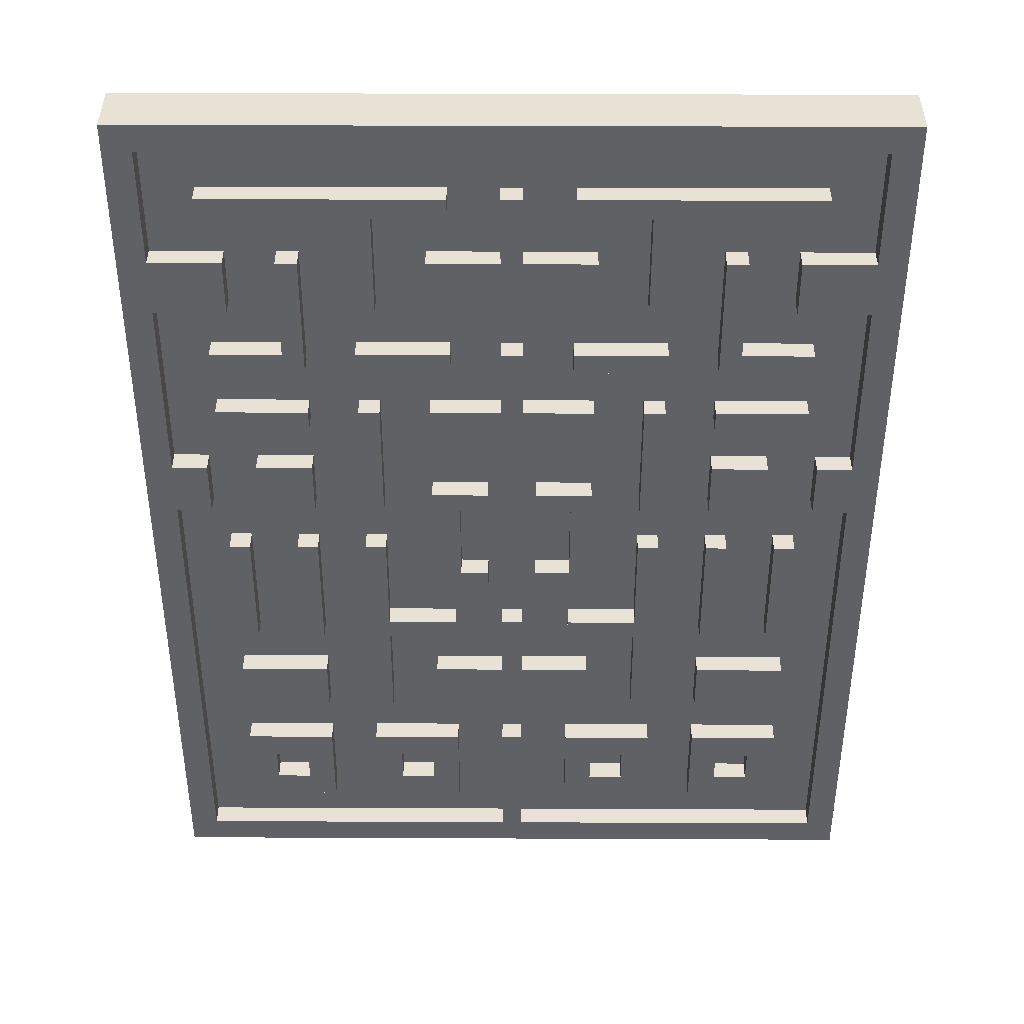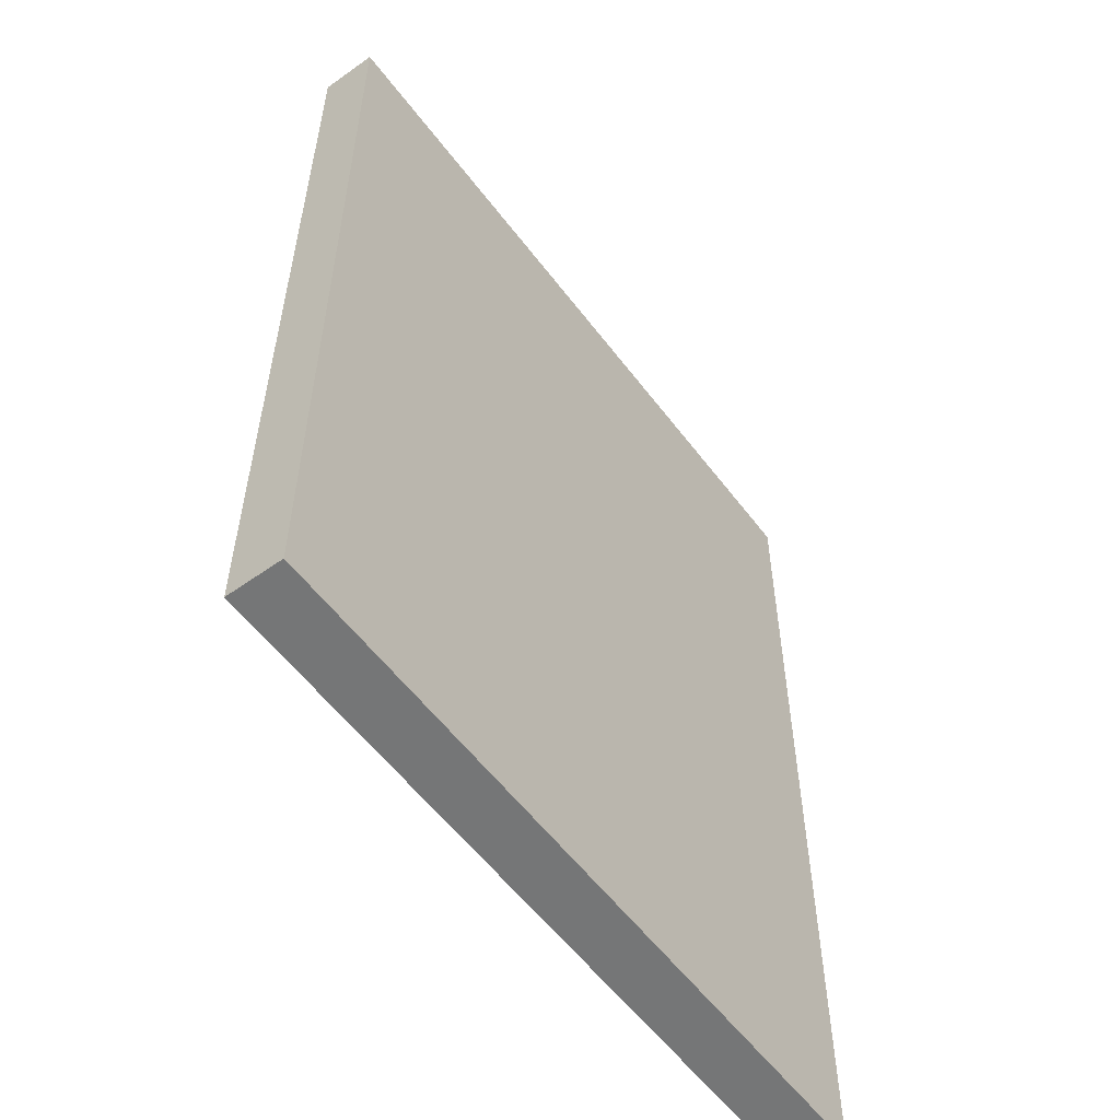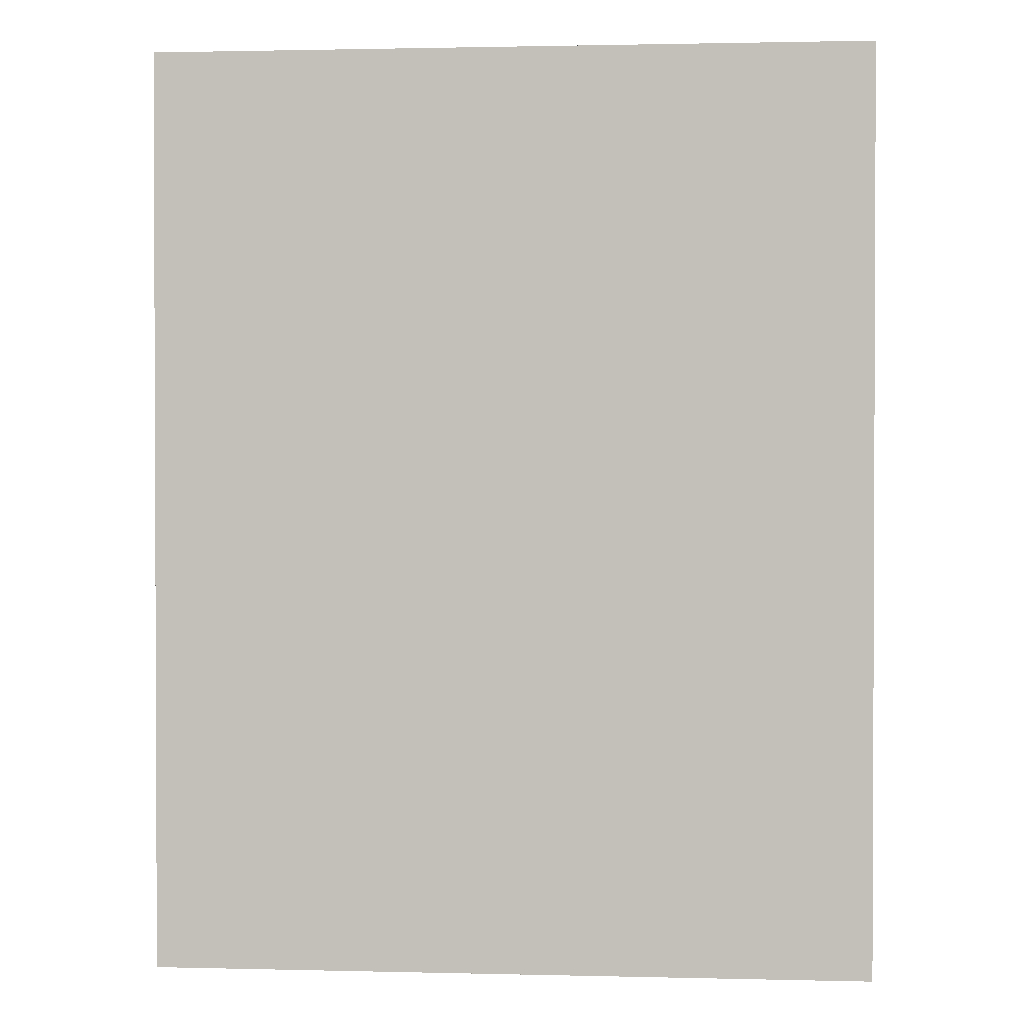
<metadata>
{"format":"obj","ext":"obj","renderer":"f3d","projection":"perspective","resolution":1024,"background":"white","views":[{"elev":40.4,"azim":0.3,"up":"+Y"},{"elev":-56.7,"azim":126.6,"up":"+Y"},{"elev":1.3,"azim":-174.9,"up":"+Y"}]}
</metadata>
<code>
v 525 675 40.08
v 525 0 0.08
v 525 675 0.08
v 525 0 40.08
v 470 620 40.08
v 470 605 25.08
v 470 620 25.08
v 470 605 40.08
v 470 495 40.08
v 470 480 25.08
v 470 495 25.08
v 470 480 40.08
v 470 445 40.08
v 470 430 25.08
v 470 445 25.08
v 470 430 40.08
v 470 320 40.08
v 470 230 25.08
v 470 320 25.08
v 470 230 40.08
v 470 195 40.08
v 470 155 25.08
v 470 195 25.08
v 470 155 40.08
v 470 120 40.08
v 470 55 25.08
v 470 120 25.08
v 470 55 40.08
v 445 395 40.08
v 445 355 25.08
v 445 395 25.08
v 445 355 40.08
v 420 570 40.08
v 420 495 25.08
v 420 570 25.08
v 420 495 40.08
v 420 320 40.08
v 420 230 25.08
v 420 320 25.08
v 420 230 40.08
v 425 100 40.08
v 425 75 25.08
v 425 100 25.08
v 425 75 40.08
v 370 605 40.08
v 370 530 25.08
v 370 605 25.08
v 370 530 40.08
v 370 495 40.08
v 370 480 25.08
v 370 495 25.08
v 370 480 40.08
v 370 445 40.08
v 370 355 25.08
v 370 445 25.08
v 370 355 40.08
v 370 320 40.08
v 370 155 25.08
v 370 320 25.08
v 370 155 40.08
v 370 120 40.08
v 370 55 25.08
v 370 120 25.08
v 370 55 40.08
v 320 570 40.08
v 320 530 25.08
v 320 570 25.08
v 320 530 40.08
v 320 445 40.08
v 320 405 25.08
v 320 445 25.08
v 320 405 40.08
v 320 370 40.08
v 320 280 25.08
v 320 370 25.08
v 320 280 40.08
v 320 195 40.08
v 320 155 25.08
v 320 195 25.08
v 320 155 40.08
v 325 100 40.08
v 325 75 25.08
v 325 100 25.08
v 325 75 40.08
v 270 620 40.08
v 270 570 25.08
v 270 620 25.08
v 270 570 40.08
v 270 495 40.08
v 270 445 25.08
v 270 495 25.08
v 270 445 40.08
v 270 245 40.08
v 270 195 25.08
v 270 245 25.08
v 270 195 40.08
v 270 120 40.08
v 270 20 25.08
v 270 120 25.08
v 270 20 40.08
v 245 370 40.08
v 245 355 25.08
v 245 370 25.08
v 245 355 40.08
v 245 295 40.08
v 245 280 25.08
v 245 295 25.08
v 245 280 40.08
v 220 620 40.08
v 220 605 25.08
v 220 620 25.08
v 220 605 40.08
v 220 495 40.08
v 220 480 25.08
v 220 495 25.08
v 220 480 40.08
v 225 355 40.08
v 225 295 25.08
v 225 355 25.08
v 225 295 40.08
v 220 245 40.08
v 220 230 25.08
v 220 245 25.08
v 220 230 40.08
v 220 120 40.08
v 220 55 25.08
v 220 120 25.08
v 220 55 40.08
v 170 605 40.08
v 170 530 25.08
v 170 605 25.08
v 170 530 40.08
v 170 445 40.08
v 170 355 25.08
v 170 445 25.08
v 170 355 40.08
v 170 320 40.08
v 170 245 25.08
v 170 320 25.08
v 170 245 40.08
v 170 230 40.08
v 170 155 25.08
v 170 230 25.08
v 170 155 40.08
v 175 100 40.08
v 175 75 25.08
v 175 100 25.08
v 175 75 40.08
v 120 570 40.08
v 120 480 25.08
v 120 570 25.08
v 120 480 40.08
v 120 445 40.08
v 120 430 25.08
v 120 445 25.08
v 120 430 40.08
v 120 395 40.08
v 120 355 25.08
v 120 395 25.08
v 120 355 40.08
v 120 320 40.08
v 120 230 25.08
v 120 320 25.08
v 120 230 40.08
v 120 195 40.08
v 120 155 25.08
v 120 195 25.08
v 120 155 40.08
v 120 120 40.08
v 120 55 25.08
v 120 120 25.08
v 120 55 40.08
v 70 570 40.08
v 70 530 25.08
v 70 570 25.08
v 70 530 40.08
v 70 320 40.08
v 70 230 25.08
v 70 320 25.08
v 70 230 40.08
v 75 100 40.08
v 75 75 25.08
v 75 100 25.08
v 75 75 40.08
v 45 395 40.08
v 45 355 25.08
v 45 395 25.08
v 45 355 40.08
v 20 655 40.08
v 20 570 25.08
v 20 655 25.08
v 20 570 40.08
v 20 530 40.08
v 20 395 25.08
v 20 530 25.08
v 20 395 40.08
v 20 355 40.08
v 20 20 25.08
v 20 355 25.08
v 20 20 40.08
v 505 655 25.08
v 505 570 25.08
v 505 655 40.08
v 505 570 40.08
v 505 530 25.08
v 505 395 25.08
v 505 530 40.08
v 505 395 40.08
v 505 355 25.08
v 505 20 25.08
v 505 355 40.08
v 505 20 40.08
v 480 395 25.08
v 480 355 25.08
v 480 395 40.08
v 480 355 40.08
v 455 570 25.08
v 455 530 25.08
v 455 570 40.08
v 455 530 40.08
v 455 320 25.08
v 455 230 25.08
v 455 320 40.08
v 455 230 40.08
v 450 100 25.08
v 450 75 25.08
v 450 100 40.08
v 450 75 40.08
v 405 570 25.08
v 405 480 25.08
v 405 570 40.08
v 405 480 40.08
v 405 445 25.08
v 405 430 25.08
v 405 445 40.08
v 405 430 40.08
v 405 395 25.08
v 405 355 25.08
v 405 395 40.08
v 405 355 40.08
v 405 320 25.08
v 405 230 25.08
v 405 320 40.08
v 405 230 40.08
v 405 195 25.08
v 405 155 25.08
v 405 195 40.08
v 405 155 40.08
v 405 120 25.08
v 405 55 25.08
v 405 120 40.08
v 405 55 40.08
v 355 605 25.08
v 355 530 25.08
v 355 605 40.08
v 355 530 40.08
v 355 445 25.08
v 355 355 25.08
v 355 445 40.08
v 355 355 40.08
v 355 320 25.08
v 355 245 25.08
v 355 320 40.08
v 355 245 40.08
v 355 230 25.08
v 355 155 25.08
v 355 230 40.08
v 355 155 40.08
v 350 100 25.08
v 350 75 25.08
v 350 100 40.08
v 350 75 40.08
v 305 620 25.08
v 305 605 25.08
v 305 620 40.08
v 305 605 40.08
v 305 495 25.08
v 305 480 25.08
v 305 495 40.08
v 305 480 40.08
v 305 355 25.08
v 305 295 25.08
v 305 355 40.08
v 305 295 40.08
v 305 245 25.08
v 305 230 25.08
v 305 245 40.08
v 305 230 40.08
v 305 120 25.08
v 305 55 25.08
v 305 120 40.08
v 305 55 40.08
v 280 370 25.08
v 280 355 25.08
v 280 370 40.08
v 280 355 40.08
v 280 295 25.08
v 280 280 25.08
v 280 295 40.08
v 280 280 40.08
v 255 620 25.08
v 255 570 25.08
v 255 620 40.08
v 255 570 40.08
v 255 495 25.08
v 255 445 25.08
v 255 495 40.08
v 255 445 40.08
v 255 245 25.08
v 255 195 25.08
v 255 245 40.08
v 255 195 40.08
v 255 120 25.08
v 255 20 25.08
v 255 120 40.08
v 255 20 40.08
v 205 570 25.08
v 205 530 25.08
v 205 570 40.08
v 205 530 40.08
v 205 445 25.08
v 205 405 25.08
v 205 445 40.08
v 205 405 40.08
v 205 370 25.08
v 205 280 25.08
v 205 370 40.08
v 205 280 40.08
v 205 195 25.08
v 205 155 25.08
v 205 195 40.08
v 205 155 40.08
v 200 100 25.08
v 200 75 25.08
v 200 100 40.08
v 200 75 40.08
v 155 605 25.08
v 155 530 25.08
v 155 605 40.08
v 155 530 40.08
v 155 495 25.08
v 155 480 25.08
v 155 495 40.08
v 155 480 40.08
v 155 445 25.08
v 155 355 25.08
v 155 445 40.08
v 155 355 40.08
v 155 320 25.08
v 155 155 25.08
v 155 320 40.08
v 155 155 40.08
v 155 120 25.08
v 155 55 25.08
v 155 120 40.08
v 155 55 40.08
v 105 570 25.08
v 105 495 25.08
v 105 570 40.08
v 105 495 40.08
v 105 320 25.08
v 105 230 25.08
v 105 320 40.08
v 105 230 40.08
v 100 100 25.08
v 100 75 25.08
v 100 100 40.08
v 100 75 40.08
v 80 395 25.08
v 80 355 25.08
v 80 395 40.08
v 80 355 40.08
v 55 620 25.08
v 55 605 25.08
v 55 620 40.08
v 55 605 40.08
v 55 495 25.08
v 55 480 25.08
v 55 495 40.08
v 55 480 40.08
v 55 445 25.08
v 55 430 25.08
v 55 445 40.08
v 55 430 40.08
v 55 320 25.08
v 55 230 25.08
v 55 320 40.08
v 55 230 40.08
v 55 195 25.08
v 55 155 25.08
v 55 195 40.08
v 55 155 40.08
v 55 120 25.08
v 55 55 25.08
v 55 120 40.08
v 55 55 40.08
v 0 675 0.08
v 0 -0 0.08
v 0 675 40.08
v 0 0 40.08
v 505 655 0.08
v 20 655 0.08
v 505 20 0.08
v 20 20 0.08
o LevelPacman
g LevelPacman
f 1 2 3
f 4 2 1
f 5 6 7
f 8 6 5
f 9 10 11
f 12 10 9
f 13 14 15
f 16 14 13
f 17 18 19
f 20 18 17
f 21 22 23
f 24 22 21
f 25 26 27
f 28 26 25
f 29 30 31
f 32 30 29
f 33 34 35
f 36 34 33
f 37 38 39
f 40 38 37
f 41 42 43
f 44 42 41
f 45 46 47
f 48 46 45
f 49 50 51
f 52 50 49
f 53 54 55
f 56 54 53
f 57 58 59
f 60 58 57
f 61 62 63
f 64 62 61
f 65 66 67
f 68 66 65
f 69 70 71
f 72 70 69
f 73 74 75
f 76 74 73
f 77 78 79
f 80 78 77
f 81 82 83
f 84 82 81
f 85 86 87
f 88 86 85
f 89 90 91
f 92 90 89
f 93 94 95
f 96 94 93
f 97 98 99
f 100 98 97
f 101 102 103
f 104 102 101
f 105 106 107
f 108 106 105
f 109 110 111
f 112 110 109
f 113 114 115
f 116 114 113
f 117 118 119
f 120 118 117
f 121 122 123
f 124 122 121
f 125 126 127
f 128 126 125
f 129 130 131
f 132 130 129
f 133 134 135
f 136 134 133
f 137 138 139
f 140 138 137
f 141 142 143
f 144 142 141
f 145 146 147
f 148 146 145
f 149 150 151
f 152 150 149
f 153 154 155
f 156 154 153
f 157 158 159
f 160 158 157
f 161 162 163
f 164 162 161
f 165 166 167
f 168 166 165
f 169 170 171
f 172 170 169
f 173 174 175
f 176 174 173
f 177 178 179
f 180 178 177
f 181 182 183
f 184 182 181
f 185 186 187
f 188 186 185
f 189 190 191
f 192 190 189
f 193 194 195
f 196 194 193
f 197 198 199
f 200 198 197
f 201 202 203
f 203 202 204
f 205 206 207
f 207 206 208
f 209 210 211
f 211 210 212
f 213 214 215
f 215 214 216
f 217 218 219
f 219 218 220
f 221 222 223
f 223 222 224
f 225 226 227
f 227 226 228
f 229 230 231
f 231 230 232
f 233 234 235
f 235 234 236
f 237 238 239
f 239 238 240
f 241 242 243
f 243 242 244
f 245 246 247
f 247 246 248
f 249 250 251
f 251 250 252
f 253 254 255
f 255 254 256
f 257 258 259
f 259 258 260
f 261 262 263
f 263 262 264
f 265 266 267
f 267 266 268
f 269 270 271
f 271 270 272
f 273 274 275
f 275 274 276
f 277 278 279
f 279 278 280
f 281 282 283
f 283 282 284
f 285 286 287
f 287 286 288
f 289 290 291
f 291 290 292
f 293 294 295
f 295 294 296
f 297 298 299
f 299 298 300
f 301 302 303
f 303 302 304
f 305 306 307
f 307 306 308
f 309 310 311
f 311 310 312
f 313 314 315
f 315 314 316
f 317 318 319
f 319 318 320
f 321 322 323
f 323 322 324
f 325 326 327
f 327 326 328
f 329 330 331
f 331 330 332
f 333 334 335
f 335 334 336
f 337 338 339
f 339 338 340
f 341 342 343
f 343 342 344
f 345 346 347
f 347 346 348
f 349 350 351
f 351 350 352
f 353 354 355
f 355 354 356
f 357 358 359
f 359 358 360
f 361 362 363
f 363 362 364
f 365 366 367
f 367 366 368
f 369 370 371
f 371 370 372
f 373 374 375
f 375 374 376
f 377 378 379
f 379 378 380
f 381 382 383
f 383 382 384
f 385 386 387
f 387 386 388
f 389 390 391
f 391 390 392
f 393 394 395
f 395 394 396
f 397 398 399
f 399 398 400
f 397 1 3
f 399 1 397
f 273 5 7
f 275 5 273
f 301 85 87
f 303 85 301
f 373 109 111
f 375 109 373
f 217 204 202
f 219 204 217
f 229 33 35
f 231 33 229
f 86 65 67
f 88 65 86
f 317 304 302
f 319 304 317
f 357 149 151
f 359 149 357
f 190 173 175
f 192 173 190
f 34 9 11
f 36 9 34
f 277 49 51
f 279 49 277
f 305 89 91
f 307 89 305
f 341 113 115
f 343 113 341
f 377 360 358
f 379 360 377
f 233 13 15
f 235 13 233
f 257 53 55
f 259 53 257
f 90 69 71
f 92 69 90
f 321 308 306
f 323 308 321
f 345 133 135
f 347 133 345
f 381 153 155
f 383 153 381
f 213 208 206
f 215 208 213
f 237 29 31
f 239 29 237
f 369 157 159
f 371 157 369
f 194 185 187
f 196 185 194
f 293 73 75
f 295 73 293
f 325 101 103
f 327 101 325
f 221 17 19
f 223 17 221
f 241 37 39
f 243 37 241
f 261 57 59
f 263 57 261
f 349 137 139
f 351 137 349
f 361 161 163
f 363 161 361
f 385 177 179
f 387 177 385
f 297 284 282
f 299 284 297
f 118 105 107
f 120 105 118
f 285 264 262
f 287 264 285
f 309 93 95
f 311 93 309
f 138 121 123
f 140 121 138
f 245 21 23
f 247 21 245
f 94 77 79
f 96 77 94
f 329 312 310
f 331 312 329
f 389 165 167
f 391 165 389
f 249 25 27
f 251 25 249
f 289 61 63
f 291 61 289
f 313 97 99
f 315 97 313
f 353 125 127
f 355 125 353
f 393 169 171
f 395 169 393
f 42 228 226
f 44 228 42
f 82 272 270
f 84 272 82
f 146 336 334
f 148 336 146
f 182 368 366
f 184 368 182
f 98 212 210
f 100 212 98
f 198 316 314
f 200 316 198
f 201 203 191
f 191 203 189
f 6 8 47
f 47 8 45
f 253 255 274
f 274 255 276
f 110 112 131
f 131 112 129
f 337 339 374
f 374 339 376
f 205 207 218
f 218 207 220
f 46 48 254
f 254 48 256
f 66 68 318
f 318 68 320
f 130 132 338
f 338 132 340
f 174 176 195
f 195 176 193
f 10 12 230
f 230 12 232
f 50 52 278
f 278 52 280
f 114 116 342
f 342 116 344
f 150 152 378
f 378 152 380
f 14 16 234
f 234 16 236
f 154 156 382
f 382 156 384
f 70 72 322
f 322 72 324
f 209 211 214
f 214 211 216
f 30 32 238
f 238 32 240
f 54 56 258
f 258 56 260
f 281 283 294
f 294 283 296
f 102 104 119
f 119 104 117
f 134 136 346
f 346 136 348
f 158 160 370
f 370 160 372
f 186 188 199
f 199 188 197
f 74 76 298
f 298 76 300
f 106 108 326
f 326 108 328
f 18 20 222
f 222 20 224
f 38 40 242
f 242 40 244
f 265 267 286
f 286 267 288
f 122 124 143
f 143 124 141
f 162 164 362
f 362 164 364
f 178 180 386
f 386 180 388
f 22 24 246
f 246 24 248
f 58 60 266
f 266 60 268
f 78 80 330
f 330 80 332
f 142 144 350
f 350 144 352
f 166 168 390
f 390 168 392
f 225 227 43
f 43 227 41
f 269 271 83
f 83 271 81
f 333 335 147
f 147 335 145
f 365 367 183
f 183 367 181
f 26 28 250
f 250 28 252
f 62 64 290
f 290 64 292
f 126 128 354
f 354 128 356
f 170 172 394
f 394 172 396
f 2 4 398
f 398 4 400
f 401 397 3
f 402 397 401
f 403 401 3
f 403 402 401
f 404 397 402
f 404 402 403
f 2 403 3
f 2 404 403
f 398 397 404
f 398 404 2
f 201 191 7
f 7 191 273
f 273 191 87
f 87 191 301
f 301 191 111
f 111 191 373
f 201 7 6
f 273 87 274
f 301 111 110
f 373 191 374
f 6 47 202
f 201 6 202
f 202 47 217
f 217 47 35
f 35 47 229
f 253 274 67
f 274 87 86
f 67 274 86
f 110 131 302
f 301 110 302
f 302 131 317
f 337 374 151
f 151 374 357
f 357 374 175
f 374 191 190
f 175 374 190
f 217 35 218
f 229 47 46
f 253 67 254
f 254 67 66
f 317 131 318
f 318 131 130
f 337 151 338
f 357 175 174
f 205 218 11
f 218 35 34
f 11 218 34
f 254 66 51
f 130 338 51
f 229 46 51
f 318 130 51
f 46 254 51
f 66 318 51
f 51 338 277
f 277 338 91
f 91 338 305
f 305 338 115
f 338 151 341
f 115 338 341
f 174 195 358
f 357 174 358
f 358 195 377
f 205 11 10
f 229 51 230
f 230 51 50
f 277 91 278
f 305 115 114
f 341 151 342
f 342 151 150
f 377 195 378
f 50 278 15
f 230 50 15
f 205 10 15
f 10 230 15
f 15 278 233
f 233 278 55
f 55 278 257
f 257 278 71
f 278 91 90
f 71 278 90
f 305 114 306
f 342 150 306
f 150 378 306
f 114 342 306
f 306 378 321
f 321 378 135
f 135 378 345
f 345 378 155
f 378 195 381
f 155 378 381
f 205 15 14
f 233 55 234
f 345 155 154
f 381 195 382
f 205 14 206
f 14 234 206
f 206 234 213
f 213 234 31
f 234 55 237
f 31 234 237
f 257 71 70
f 321 135 322
f 345 154 159
f 154 382 159
f 159 382 369
f 382 195 187
f 369 382 187
f 187 195 194
f 70 322 75
f 257 70 75
f 75 322 293
f 293 322 103
f 322 135 325
f 103 322 325
f 213 31 214
f 214 31 30
f 237 55 238
f 238 55 54
f 257 75 258
f 293 103 294
f 294 103 102
f 325 135 134
f 345 159 346
f 346 159 158
f 369 187 370
f 370 187 186
f 54 258 19
f 214 30 19
f 238 54 19
f 209 214 19
f 30 238 19
f 19 258 221
f 221 258 39
f 39 258 241
f 241 258 59
f 258 75 261
f 59 258 261
f 346 158 139
f 186 199 139
f 325 134 139
f 370 186 139
f 158 370 139
f 134 346 139
f 139 199 349
f 349 199 163
f 163 199 361
f 361 199 179
f 179 199 385
f 102 119 282
f 281 294 282
f 294 102 282
f 282 119 297
f 297 119 107
f 107 119 118
f 261 75 74
f 297 107 298
f 298 107 106
f 325 139 326
f 298 106 262
f 106 326 262
f 74 298 262
f 261 74 262
f 262 326 285
f 285 326 95
f 95 326 309
f 309 326 123
f 326 139 138
f 123 326 138
f 209 19 18
f 221 39 222
f 222 39 38
f 241 59 242
f 285 95 286
f 309 123 122
f 349 163 162
f 361 179 362
f 362 179 178
f 385 199 386
f 209 18 23
f 222 38 23
f 38 242 23
f 18 222 23
f 242 59 245
f 23 242 245
f 265 286 79
f 286 95 94
f 79 286 94
f 122 143 310
f 309 122 310
f 310 143 329
f 362 178 167
f 349 162 167
f 178 386 167
f 162 362 167
f 386 199 389
f 167 386 389
f 209 23 22
f 245 59 246
f 246 59 58
f 265 79 266
f 266 79 78
f 329 143 330
f 330 143 142
f 349 167 350
f 350 167 166
f 389 199 390
f 209 22 27
f 166 390 27
f 266 78 27
f 350 166 27
f 142 350 27
f 246 58 27
f 78 330 27
f 330 142 27
f 58 266 27
f 22 246 27
f 27 390 249
f 249 390 63
f 63 390 289
f 289 390 99
f 99 390 313
f 313 390 127
f 127 390 353
f 353 390 171
f 390 199 393
f 171 390 393
f 225 43 226
f 226 43 42
f 269 83 270
f 270 83 82
f 333 147 334
f 334 147 146
f 365 183 366
f 366 183 182
f 209 27 26
f 249 63 250
f 250 63 62
f 289 99 290
f 313 127 126
f 353 171 354
f 354 171 170
f 393 199 394
f 209 26 210
f 62 290 210
f 250 62 210
f 26 250 210
f 290 99 98
f 210 290 98
f 313 126 314
f 354 170 314
f 126 354 314
f 170 394 314
f 394 199 198
f 314 394 198
f 1 399 203
f 203 399 189
f 5 275 8
f 8 275 45
f 45 275 255
f 255 275 276
f 109 375 112
f 112 375 129
f 129 375 339
f 339 375 376
f 1 203 204
f 85 303 88
f 88 303 304
f 189 399 192
f 1 204 207
f 204 219 207
f 207 219 220
f 45 255 48
f 48 255 256
f 304 319 68
f 65 88 68
f 88 304 68
f 68 319 320
f 129 339 132
f 132 339 340
f 173 192 176
f 192 399 193
f 176 192 193
f 33 231 36
f 149 359 360
f 9 36 12
f 36 231 232
f 12 36 232
f 49 279 52
f 52 279 280
f 113 343 116
f 116 343 344
f 360 379 152
f 149 360 152
f 152 379 380
f 89 307 92
f 92 307 308
f 13 235 16
f 16 235 236
f 153 383 156
f 156 383 384
f 1 207 208
f 69 92 72
f 92 308 72
f 308 323 72
f 72 323 324
f 193 399 196
f 208 215 211
f 1 208 211
f 211 215 216
f 29 239 32
f 32 239 240
f 53 259 56
f 56 259 260
f 73 295 283
f 283 295 296
f 101 327 104
f 104 327 117
f 133 347 136
f 136 347 348
f 157 371 160
f 160 371 372
f 185 196 188
f 196 399 197
f 188 196 197
f 73 283 284
f 117 327 120
f 284 299 76
f 73 284 76
f 76 299 300
f 105 120 108
f 120 327 328
f 108 120 328
f 57 263 264
f 137 351 140
f 17 223 20
f 20 223 224
f 37 243 40
f 40 243 244
f 264 287 267
f 57 264 267
f 267 287 288
f 121 140 124
f 140 351 141
f 124 140 141
f 161 363 164
f 164 363 364
f 177 387 180
f 180 387 388
f 93 311 96
f 96 311 312
f 21 247 24
f 24 247 248
f 57 267 60
f 60 267 268
f 77 96 80
f 96 312 80
f 312 331 80
f 80 331 332
f 141 351 144
f 144 351 352
f 165 391 168
f 168 391 392
f 25 251 227
f 227 251 41
f 61 291 271
f 271 291 81
f 125 355 335
f 335 355 145
f 169 395 367
f 367 395 181
f 25 227 228
f 41 251 44
f 61 271 272
f 81 291 84
f 125 335 336
f 145 355 148
f 169 367 368
f 181 395 184
f 25 228 28
f 228 44 28
f 44 251 252
f 28 44 252
f 61 272 64
f 272 84 64
f 84 291 292
f 64 84 292
f 125 336 128
f 336 148 128
f 148 355 356
f 128 148 356
f 368 184 172
f 169 368 172
f 184 395 396
f 172 184 396
f 1 211 212
f 97 315 100
f 100 315 316
f 197 399 200
f 100 316 4
f 316 200 4
f 212 100 4
f 1 212 4
f 200 399 400
f 4 200 400

</code>
